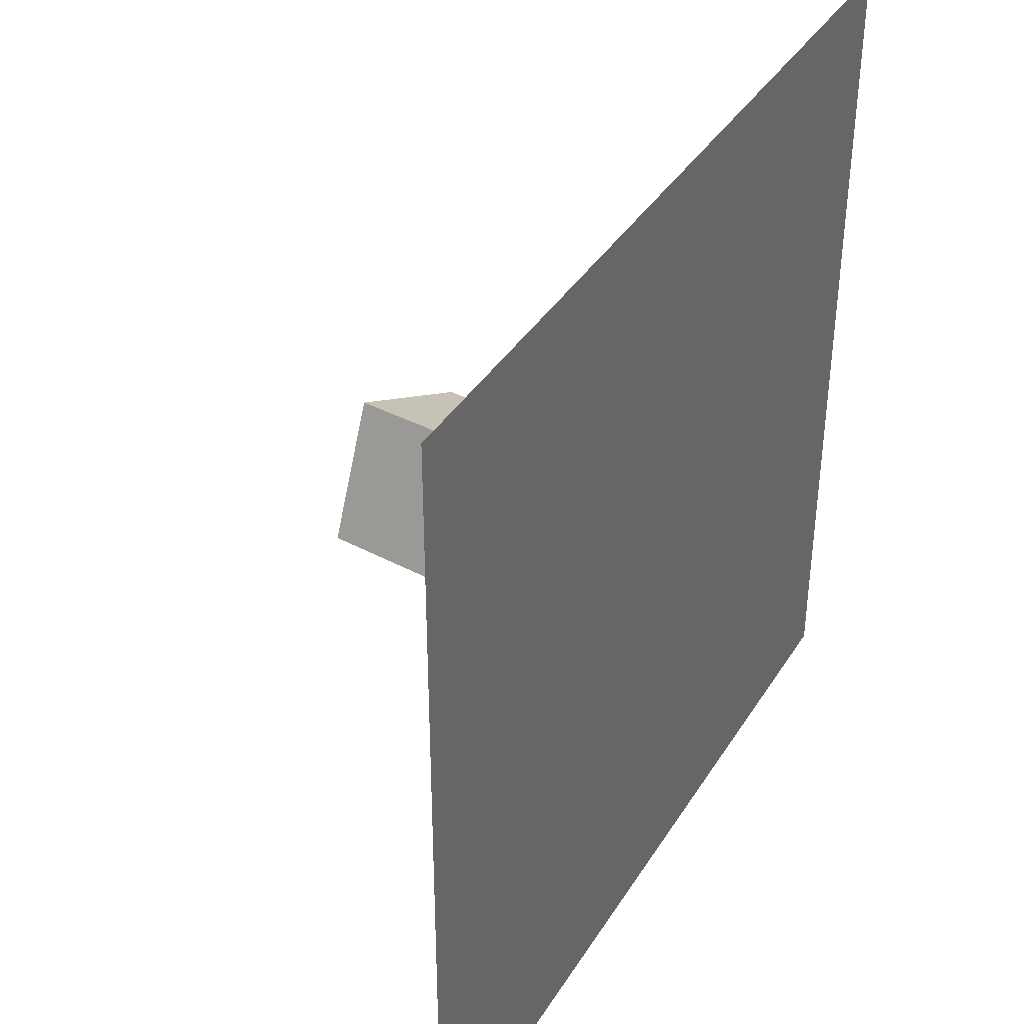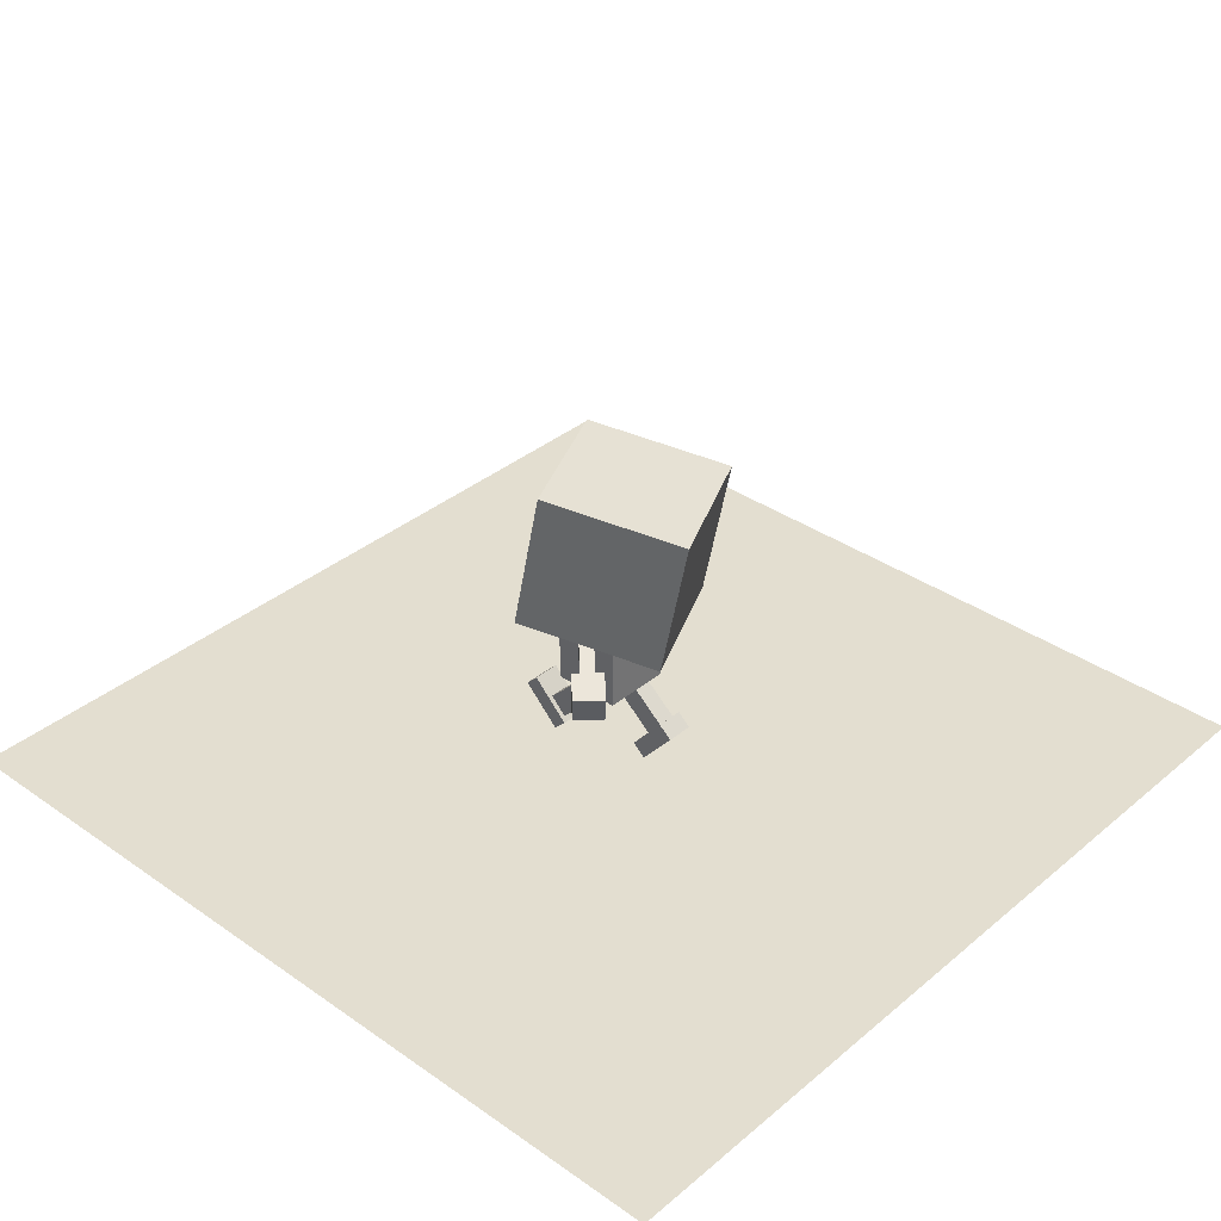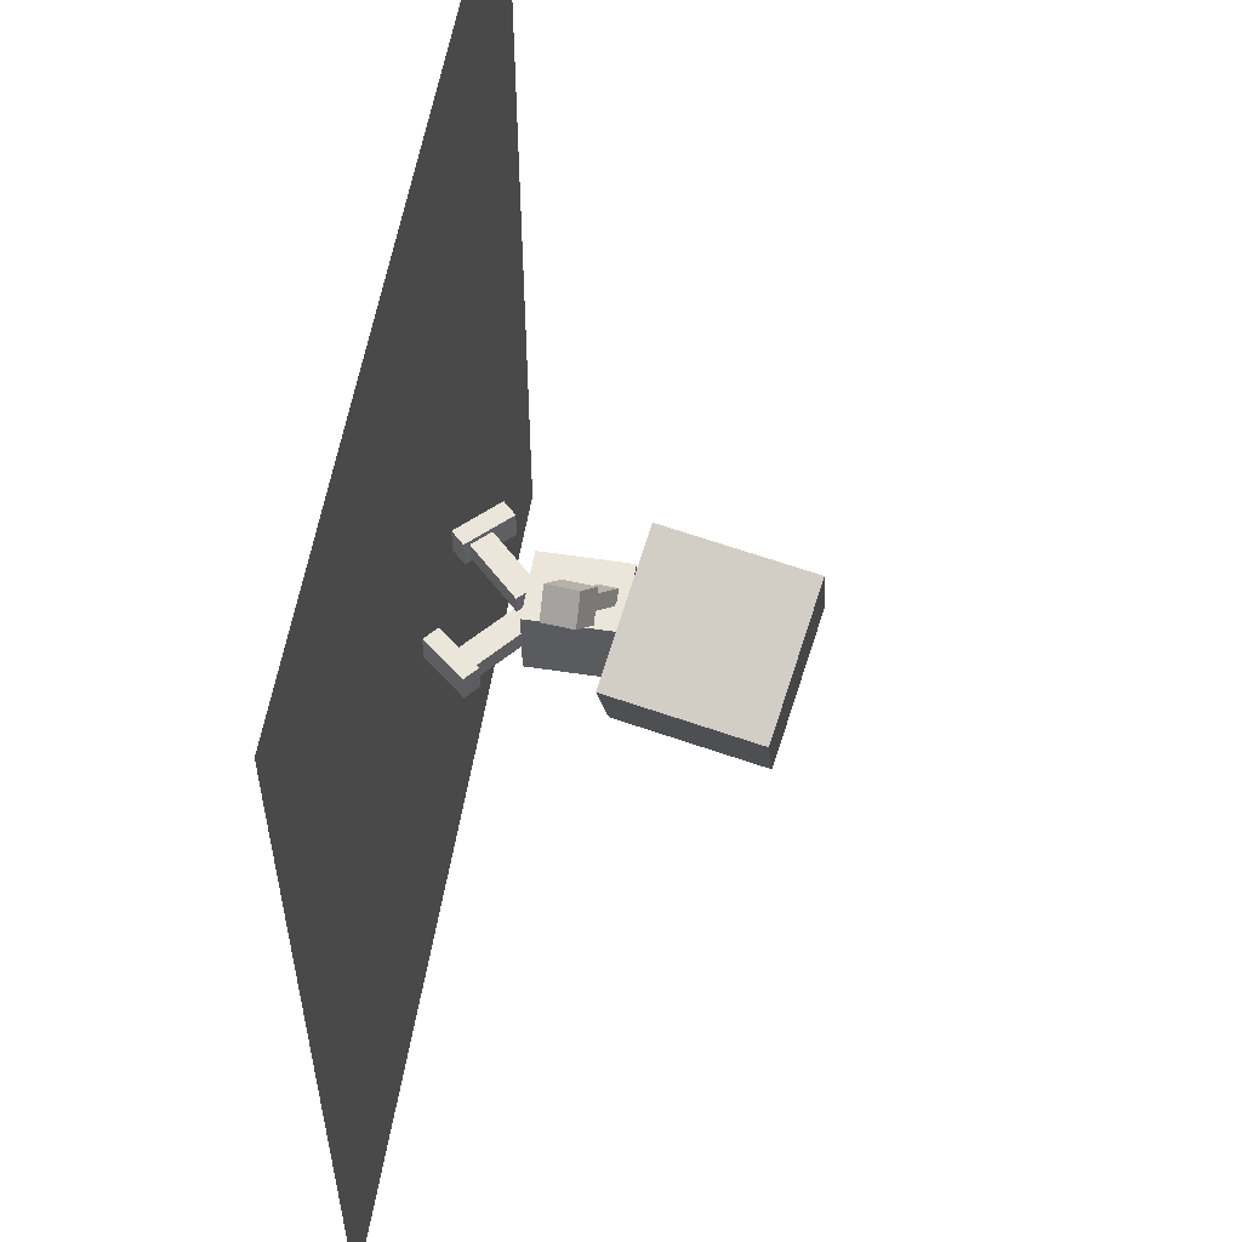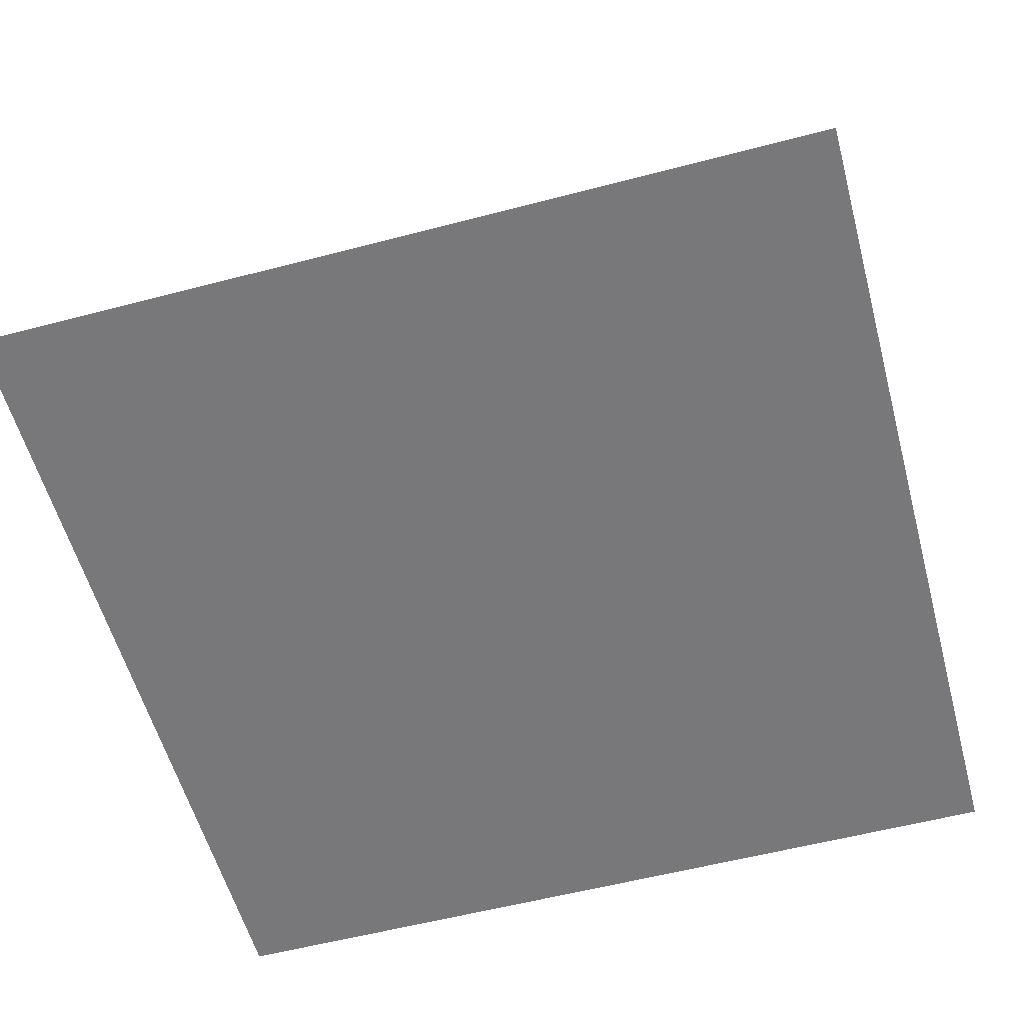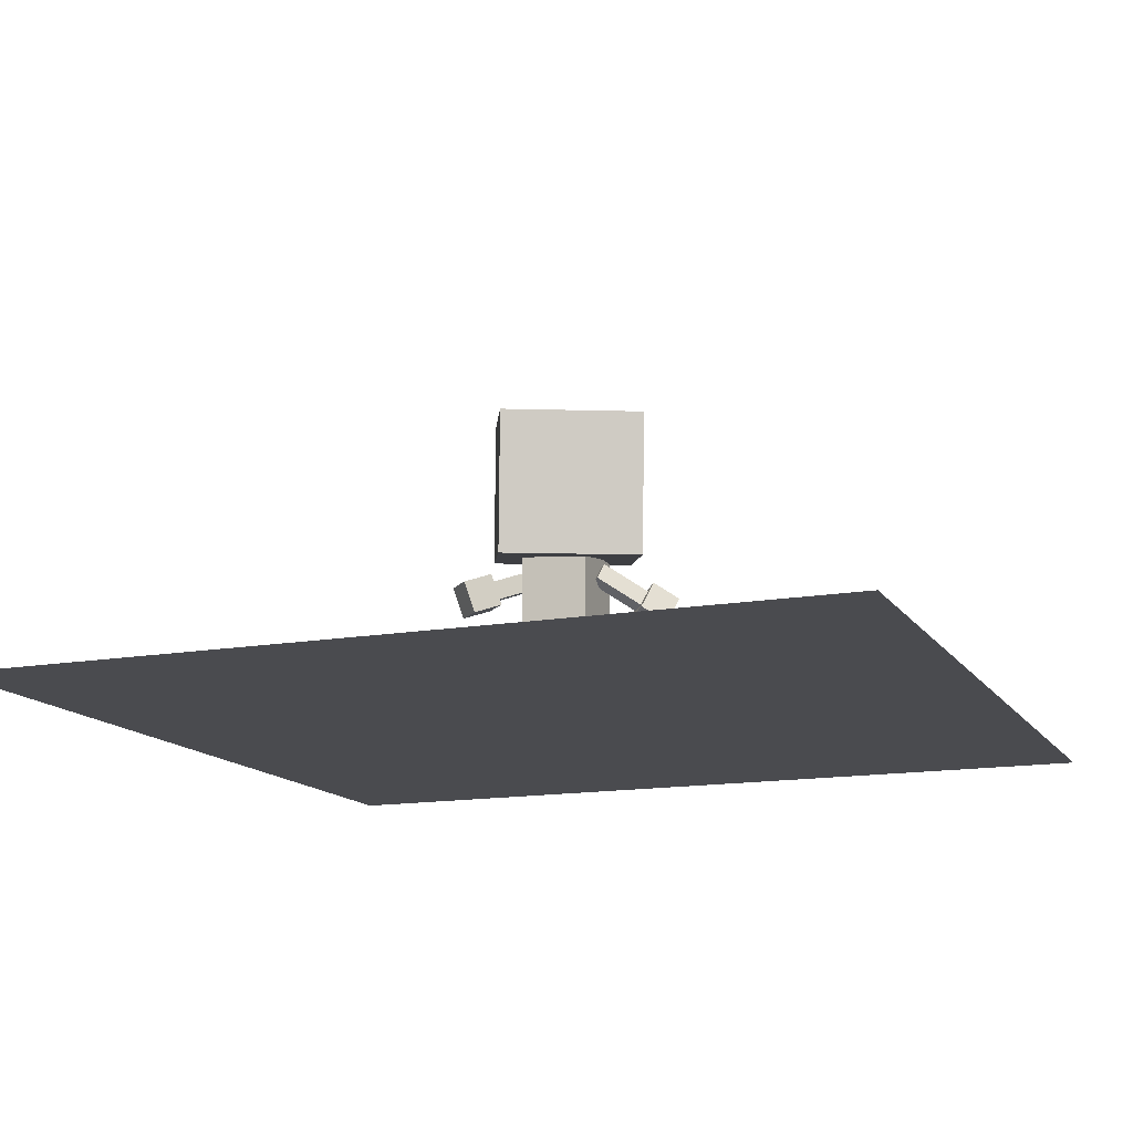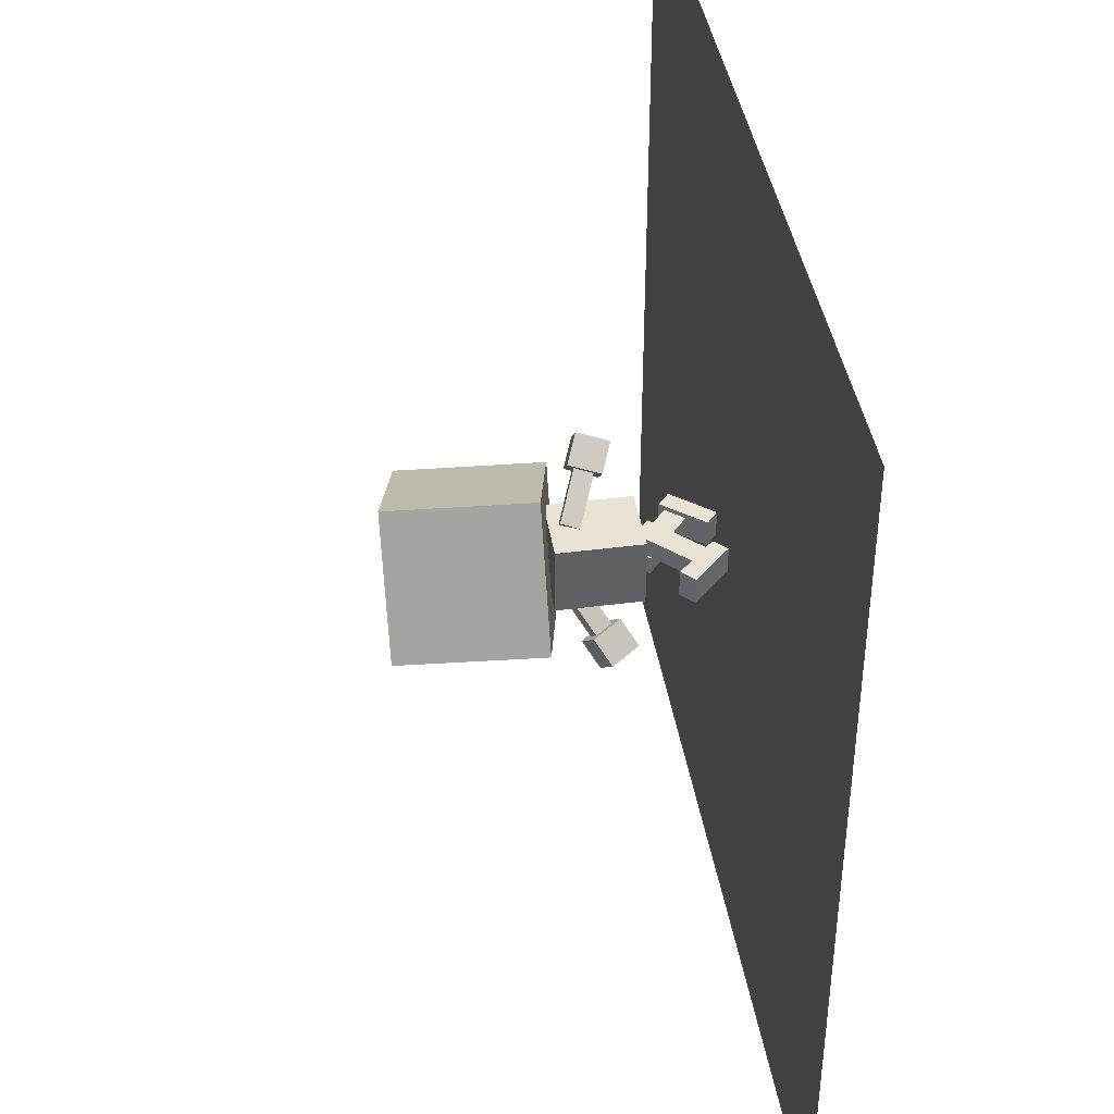
<metadata>
{"format":"obj","ext":"obj","renderer":"f3d","projection":"perspective","resolution":1024,"background":"white","views":[{"elev":38.8,"azim":-61.1,"up":"+Z"},{"elev":35.7,"azim":42.5,"up":"+Y"},{"elev":55.5,"azim":99.2,"up":"+Z"},{"elev":-57.5,"azim":-74.8,"up":"+Y"},{"elev":-14.3,"azim":111.6,"up":"+Y"},{"elev":41.0,"azim":-99.0,"up":"+Z"}]}
</metadata>
<code>
o Plane
v -6 0 6
v 6 0 6
v -6 0 -6
v 6 0 -6
f 1 2 4 3
o boxguy.head_Boxguy.001
v 0.4704 2.181 -1.323
v 1.316 2.181 0.4899
v -0.4695 2.528 1.322
v -1.315 2.528 -0.4903
v 0.7851 4.15 -1.469
v 1.63 4.15 0.3431
v -0.1547 4.497 1.176
v -0.9999 4.497 -0.6371
f 9 12 11 10
f 5 9 10 6
f 6 10 11 7
f 7 11 12 8
f 9 5 8 12
f 6 7 8 5
o boxguy.arm.right_Boxguy.002
v 0.005166 2.226 -0.5791
v -0.1358 2.178 -0.4466
v 0.1363 2.007 -0.5193
v -0.004688 1.959 -0.3868
v -0.3588 1.867 -1.097
v -0.4997 1.819 -0.9646
v -0.2276 1.648 -1.037
v -0.3686 1.6 -0.9048
v -0.3242 1.977 -1.197
v -0.6316 1.872 -0.9086
v -0.09573 1.595 -1.093
v -0.4031 1.49 -0.8044
v -0.5391 1.765 -1.503
v -0.8466 1.659 -1.215
v -0.3107 1.383 -1.399
v -0.6181 1.278 -1.11
f 17 19 23 21
f 13 15 19 17
f 16 14 18 20
f 15 16 20 19
f 14 13 17 18
f 21 23 27 25
f 20 18 22 24
f 19 20 24 23
f 18 17 21 22
f 26 25 27 28
f 24 22 26 28
f 23 24 28 27
f 22 21 25 26
f 14 16 15 13
o boxguy.arm.left_Boxguy.003
v 0.1002 2.215 0.4397
v -0.04073 2.215 0.5806
v 0.03682 1.968 0.3763
v -0.1041 1.968 0.5172
v 0.5839 1.966 0.9233
v 0.4429 1.966 1.064
v 0.5204 1.719 0.8599
v 0.3795 1.719 1.001
v 0.6906 2.057 0.8636
v 0.3832 2.057 1.171
v 0.5801 1.628 0.7531
v 0.2727 1.628 1.061
v 0.9763 1.91 1.149
v 0.6688 1.91 1.457
v 0.8657 1.481 1.039
v 0.5583 1.481 1.346
f 30 34 33 29
f 33 34 38 37
f 39 37 41 43
f 35 33 37 39
f 34 36 40 38
f 36 35 39 40
f 41 42 44 43
f 38 40 44 42
f 40 39 43 44
f 37 38 42 41
f 31 35 36 32
f 32 36 34 30
f 31 29 33 35
f 30 29 31 32
o boxguy.torso_Boxguy
v -0.4776 2.351 -0.4776
v -0.4776 2.351 0.4776
v 0.4776 1.183 -0.4776
v 0.4776 1.183 0.4776
v -0.4776 1.183 -0.4776
v -0.4776 1.183 0.4776
v 0.4776 2.351 -0.4776
v 0.4776 2.351 0.4776
v -0.4776 2.351 -0.4776
v -0.4776 2.351 0.4776
v 0.4776 1.183 -0.4776
v 0.4776 1.183 0.4776
v -0.4776 1.183 -0.4776
v -0.4776 1.183 0.4776
v 0.4776 1.183 -0.4776
v 0.4776 1.183 0.4776
v -0.4776 1.183 -0.4776
v -0.4776 1.183 0.4776
f 46 45 49 50
f 48 50 62 60
f 49 45 53 57
f 47 49 57 55
f 51 52 56 55
f 50 48 56 58
f 48 47 55 56
f 46 50 58 54
f 53 51 55 57
f 58 56 52 54
f 47 48 60 59
f 50 49 61 62
f 49 47 59 61
f 60 62 61 59
f 46 54 52 51 53 45
o boxguy.leg.right_Boxguy.004
v 0.09972 1.304 -0.35
v -0.105 1.06 -0.35
v 0.09972 1.304 -0.09553
v -0.105 1.06 -0.09553
v 0.8122 0.7061 -0.35
v 0.6075 0.4621 -0.35
v 0.8122 0.7061 -0.09553
v 0.6075 0.4621 -0.09552
v 0.8661 0.7704 -0.4136
v 0.3984 0.213 -0.4136
v 0.8661 0.7704 -0.03191
v 0.3984 0.213 -0.03191
v 1.054 0.6128 -0.4136
v 0.5862 0.05545 -0.4136
v 1.054 0.6128 -0.03191
v 0.5862 0.05545 -0.03191
f 64 66 65 63
f 66 64 68 70
f 67 69 73 71
f 65 66 70 69
f 63 65 69 67
f 64 63 67 68
f 68 67 71 72
f 70 68 72 74
f 69 70 74 73
f 75 77 78 76
f 73 74 78 77
f 71 73 77 75
f 72 71 75 76
f 74 72 76 78
o boxguy.leg.left_Boxguy.005
v 0.1254 1.065 0.09551
v -0.09977 1.29 0.09553
v 0.1254 1.065 0.35
v -0.09975 1.29 0.35
v -0.5322 0.4076 0.09569
v -0.7574 0.6328 0.0957
v -0.5322 0.4076 0.3502
v -0.7573 0.6328 0.3502
v -0.4728 0.3483 0.03206
v -0.9873 0.8628 0.0321
v -0.4728 0.3482 0.4138
v -0.9873 0.8627 0.4138
v -0.6462 0.1749 0.03211
v -1.161 0.6895 0.03215
v -0.6461 0.1749 0.4138
v -1.161 0.6894 0.4139
f 82 80 84 86
f 83 85 89 87
f 81 82 86 85
f 80 79 83 84
f 79 81 85 83
f 89 90 94 93
f 90 88 92 94
f 84 83 87 88
f 86 84 88 90
f 85 86 90 89
f 91 93 94 92
f 87 89 93 91
f 88 87 91 92
f 80 82 81 79

</code>
